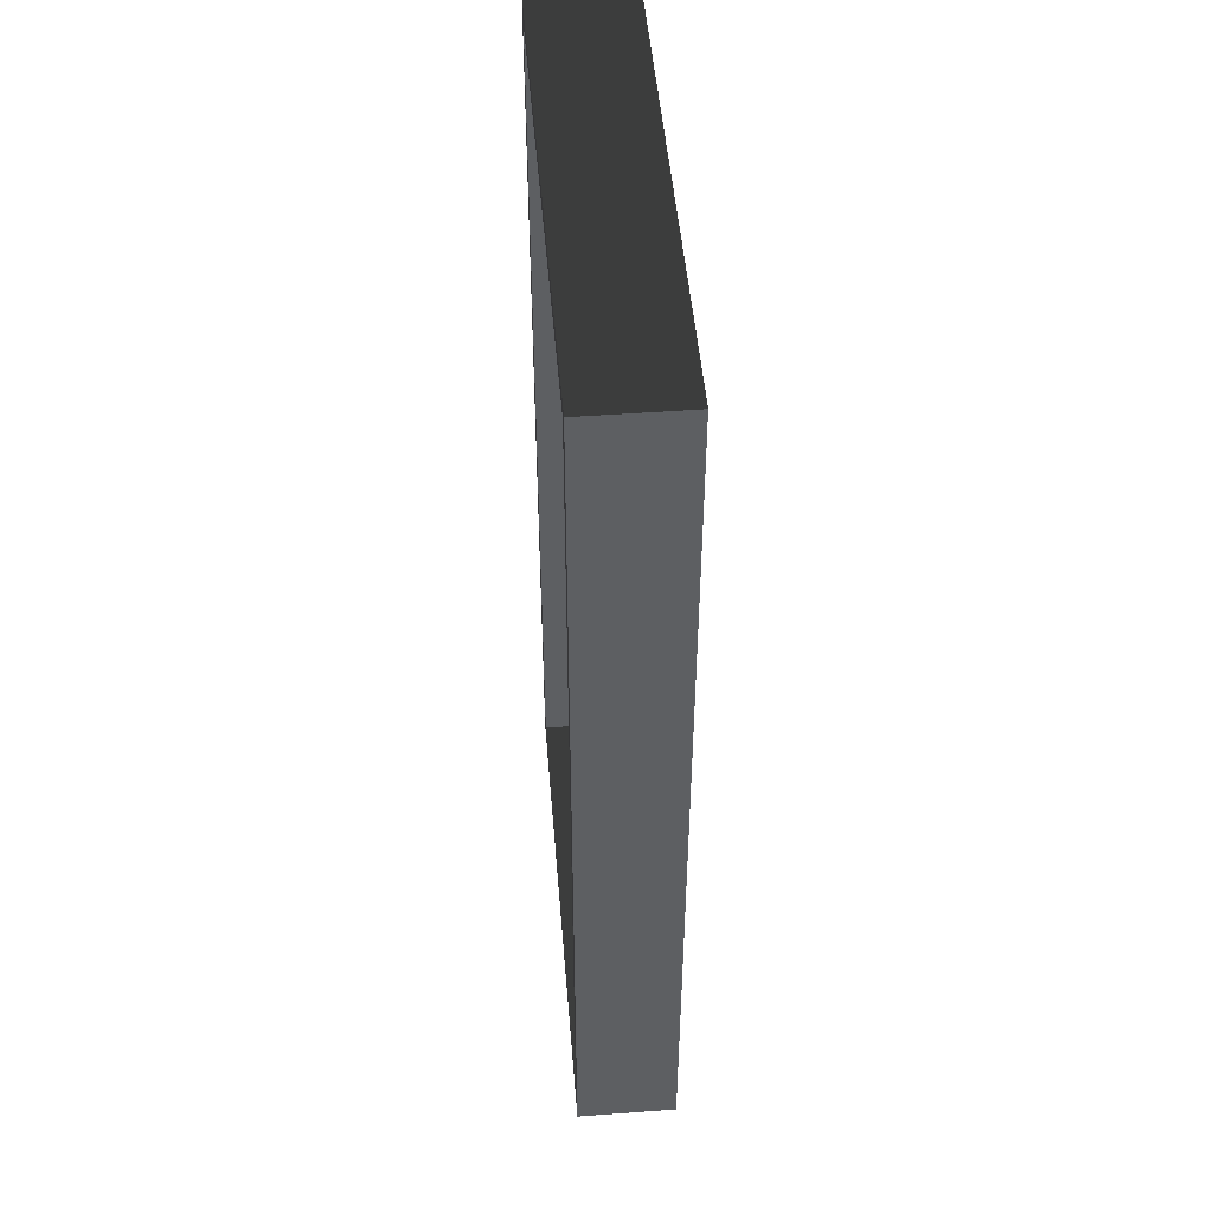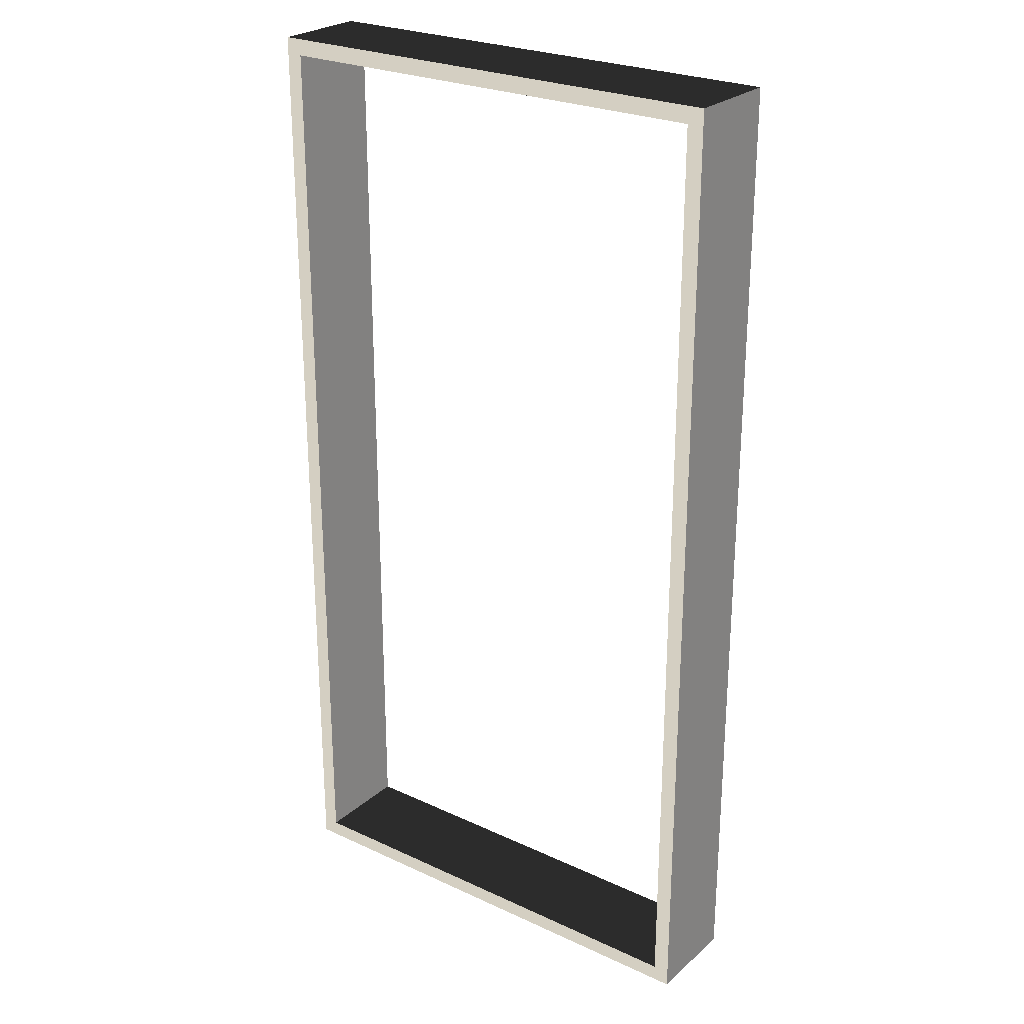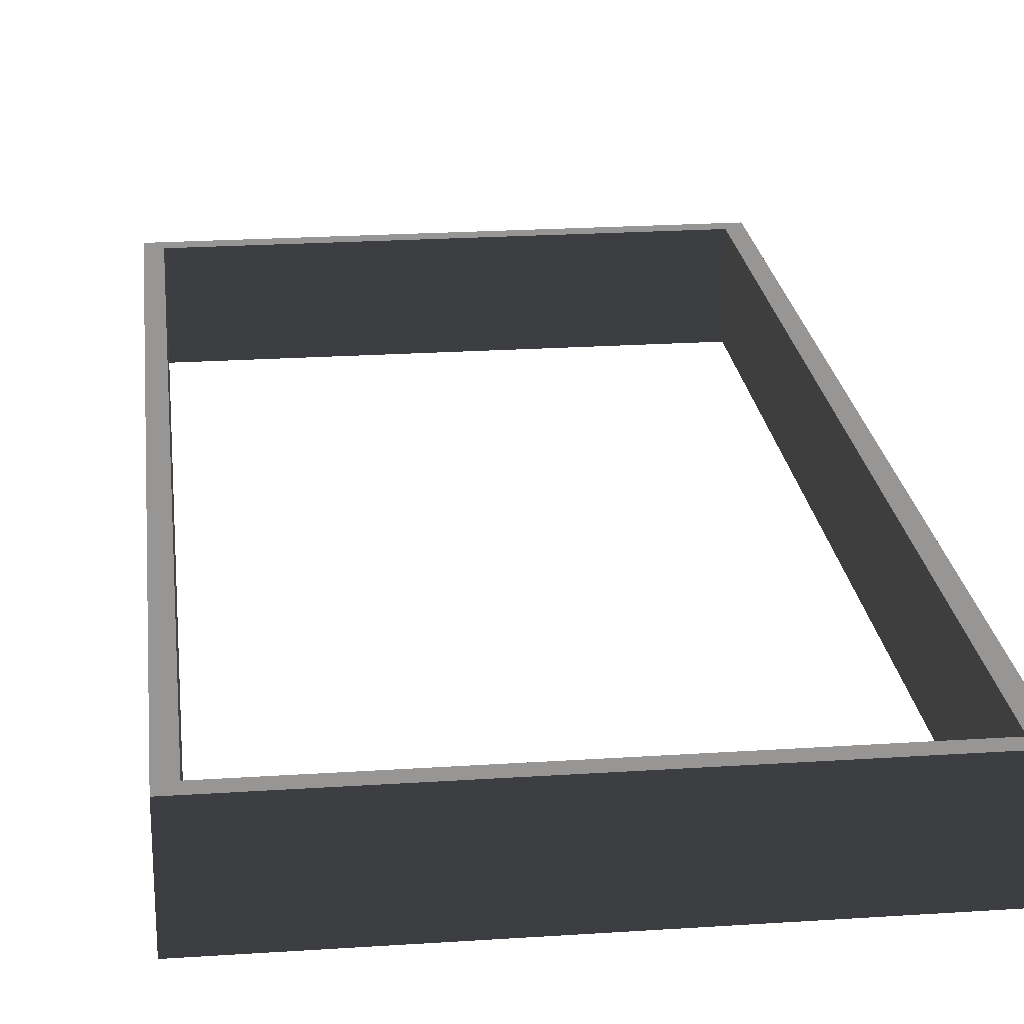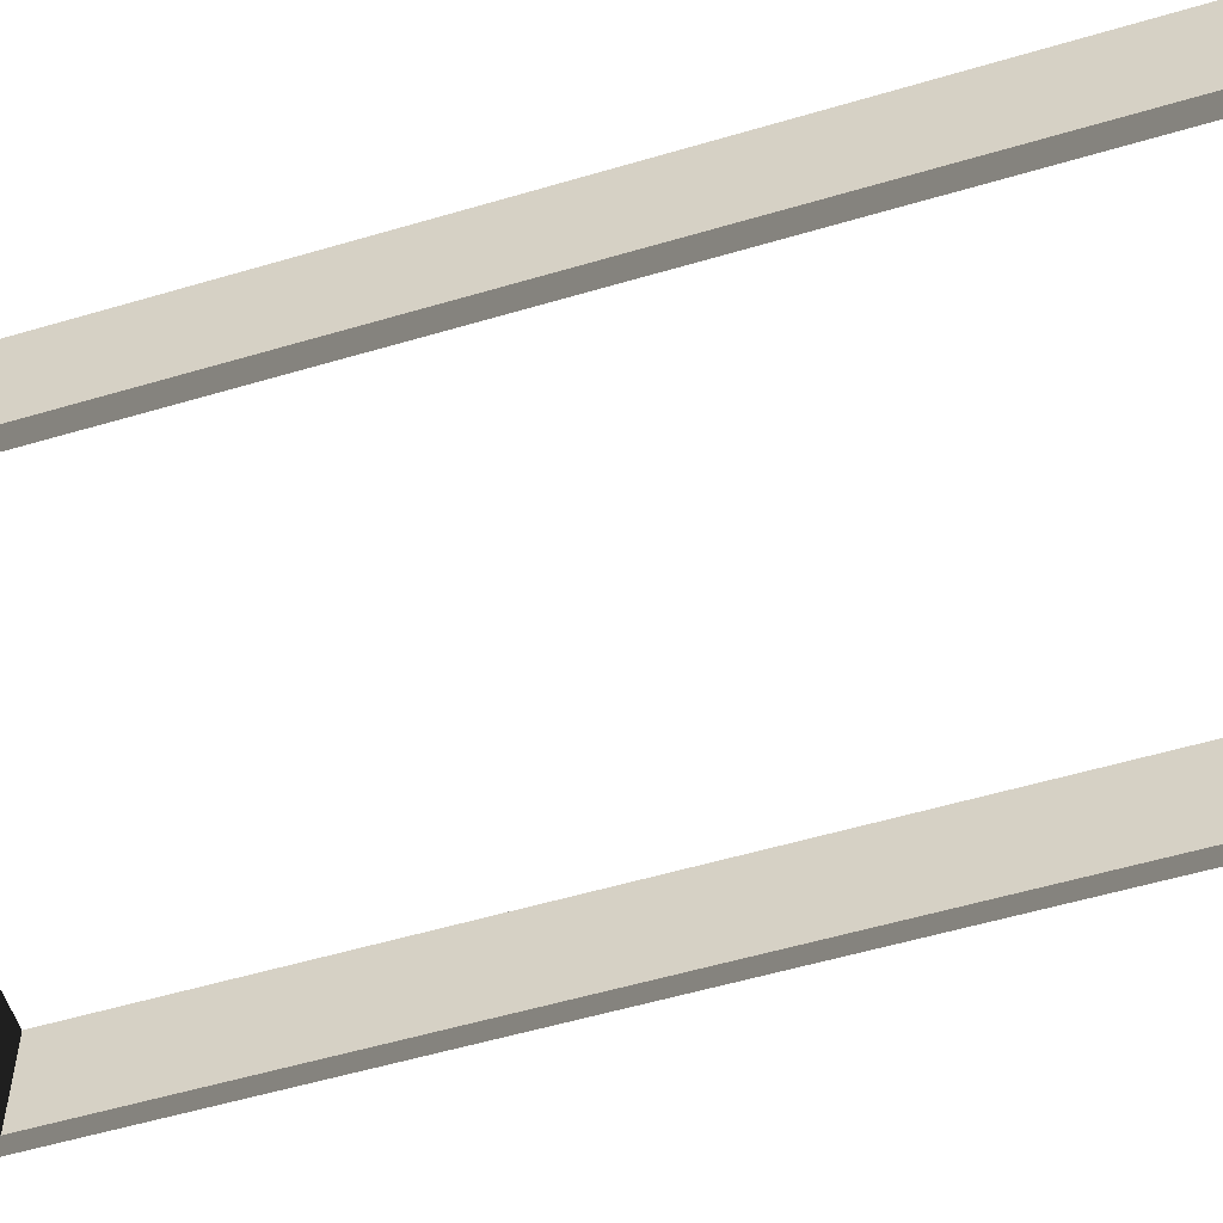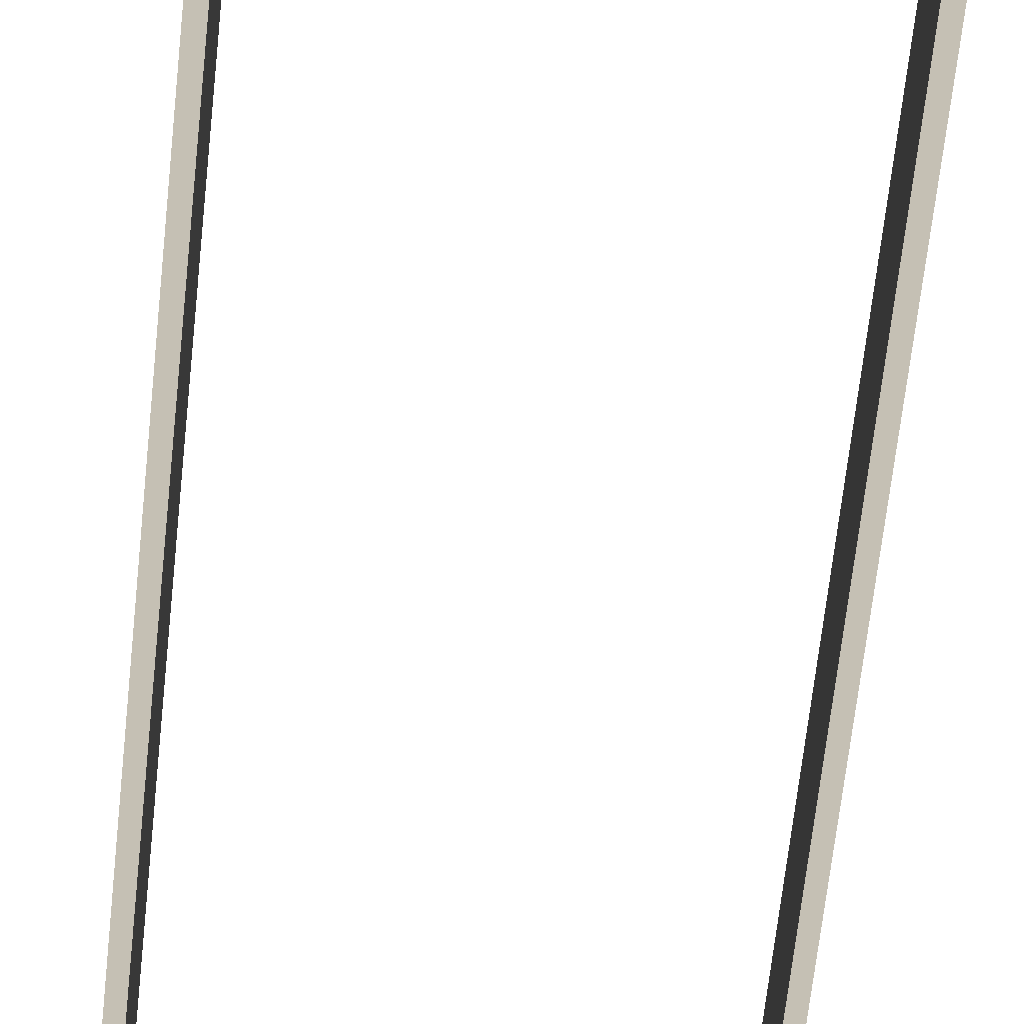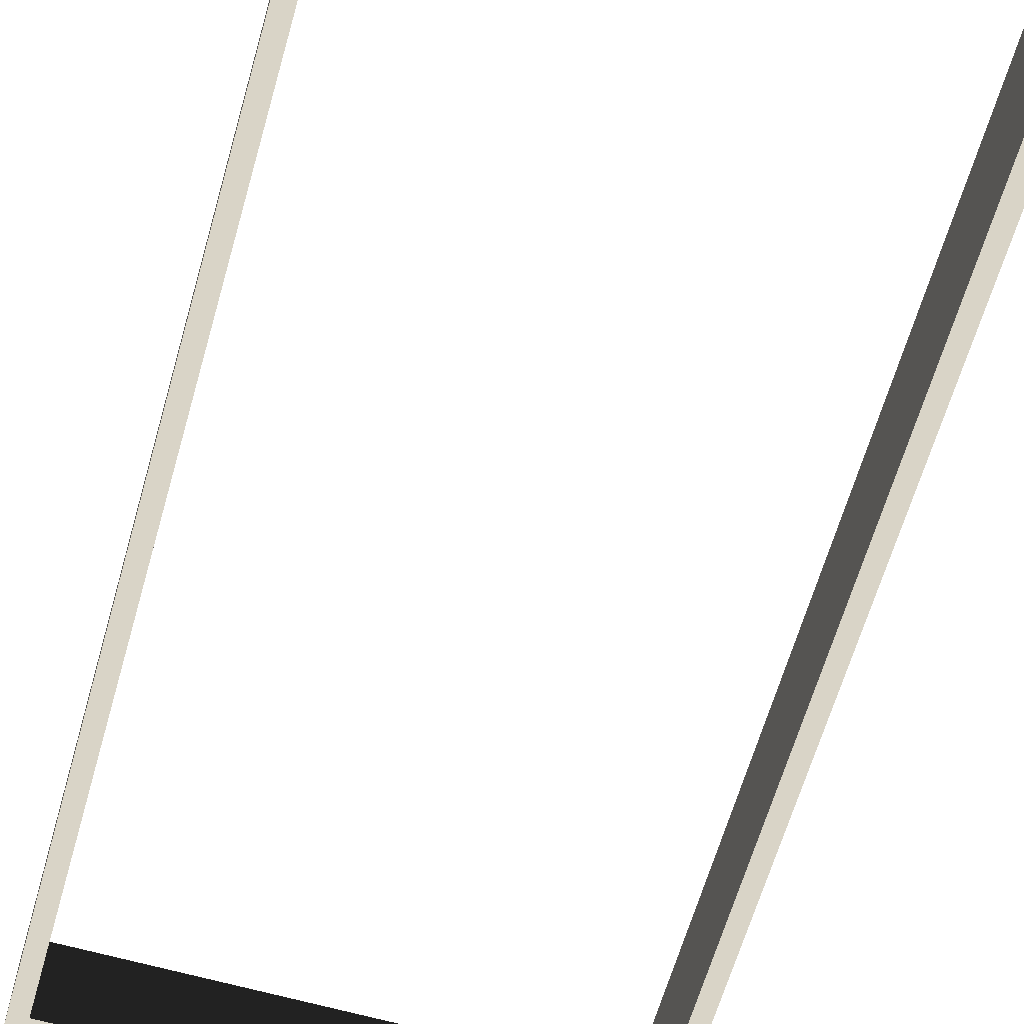
<metadata>
{"format":"obj","ext":"obj","renderer":"f3d","projection":"perspective","resolution":1024,"background":"white","views":[{"elev":49.0,"azim":-94.7,"up":"+Z"},{"elev":25.6,"azim":36.5,"up":"+Z"},{"elev":22.6,"azim":173.5,"up":"+Y"},{"elev":-55.5,"azim":-72.7,"up":"+Y"},{"elev":-72.2,"azim":-6.4,"up":"+Y"},{"elev":-63.8,"azim":-16.0,"up":"+Y"}]}
</metadata>
<code>
v 3.576e-07 0.0762 -0.7481
v 3.576e-07 0.0762 0.7481
v 3.576e-07 -0.0762 0.7481
v 3.576e-07 -0.0762 -0.7481
v 0.7646 -0.0762 -0.7481
v 0.7646 0.0762 -0.7481
v 3.576e-07 0.0762 -0.7481
v 3.576e-07 -0.0762 -0.7481
v 0.7646 0.0762 0.7481
v 0.7646 -0.0762 0.7481
v 3.576e-07 -0.0762 0.7481
v 3.576e-07 0.0762 0.7481
v 0.7646 0.0762 -0.7481
v 0.7646 -0.0762 -0.7481
v 0.7646 -0.0762 0.7481
v 0.7646 0.0762 0.7481
v 3.576e-07 0.0762 -0.7481
v 0.0254 0.0762 -0.7227
v 0.0254 0.0762 0.7227
v 3.576e-07 0.0762 0.7481
v 3.576e-07 0.0762 0.7481
v 0.0254 0.0762 0.7227
v 0.7392 0.0762 0.7227
v 0.7646 0.0762 0.7481
v 0.7646 0.0762 0.7481
v 0.7392 0.0762 0.7227
v 0.7392 0.0762 -0.7227
v 0.7646 0.0762 -0.7481
v 0.7646 0.0762 -0.7481
v 0.7392 0.0762 -0.7227
v 0.0254 0.0762 -0.7227
v 3.576e-07 0.0762 -0.7481
v 3.576e-07 -0.0762 0.7481
v 0.0254 -0.0762 0.7227
v 0.0254 -0.0762 -0.7227
v 3.576e-07 -0.0762 -0.7481
v 3.576e-07 -0.0762 -0.7481
v 0.0254 -0.0762 -0.7227
v 0.7392 -0.0762 -0.7227
v 0.7646 -0.0762 -0.7481
v 0.7646 -0.0762 -0.7481
v 0.7392 -0.0762 -0.7227
v 0.7392 -0.0762 0.7227
v 0.7646 -0.0762 0.7481
v 0.7646 -0.0762 0.7481
v 0.7392 -0.0762 0.7227
v 0.0254 -0.0762 0.7227
v 3.576e-07 -0.0762 0.7481
v 0.7392 0.0762 -0.7227
v 0.7392 -0.0762 -0.7227
v 0.0254 -0.0762 -0.7227
v 0.0254 0.0762 -0.7227
v 0.0254 0.0762 -0.7227
v 0.0254 -0.0762 -0.7227
v 0.0254 -0.0762 0.7227
v 0.0254 0.0762 0.7227
v 0.0254 0.0762 0.7227
v 0.0254 -0.0762 0.7227
v 0.7392 -0.0762 0.7227
v 0.7392 0.0762 0.7227
v 0.7392 0.0762 0.7227
v 0.7392 -0.0762 0.7227
v 0.7392 -0.0762 -0.7227
v 0.7392 0.0762 -0.7227
g WinOpenFrame_B001_1898_47
f 1 3 2
f 1 4 3
f 5 7 6
f 5 8 7
f 9 11 10
f 9 12 11
f 13 15 14
f 13 16 15
f 17 19 18
f 17 20 19
f 21 23 22
f 21 24 23
f 25 27 26
f 25 28 27
f 29 31 30
f 29 32 31
f 33 35 34
f 33 36 35
f 37 39 38
f 37 40 39
f 41 43 42
f 41 44 43
f 45 47 46
f 45 48 47
f 49 51 50
f 49 52 51
f 53 55 54
f 53 56 55
f 57 59 58
f 57 60 59
f 61 63 62
f 61 64 63

</code>
